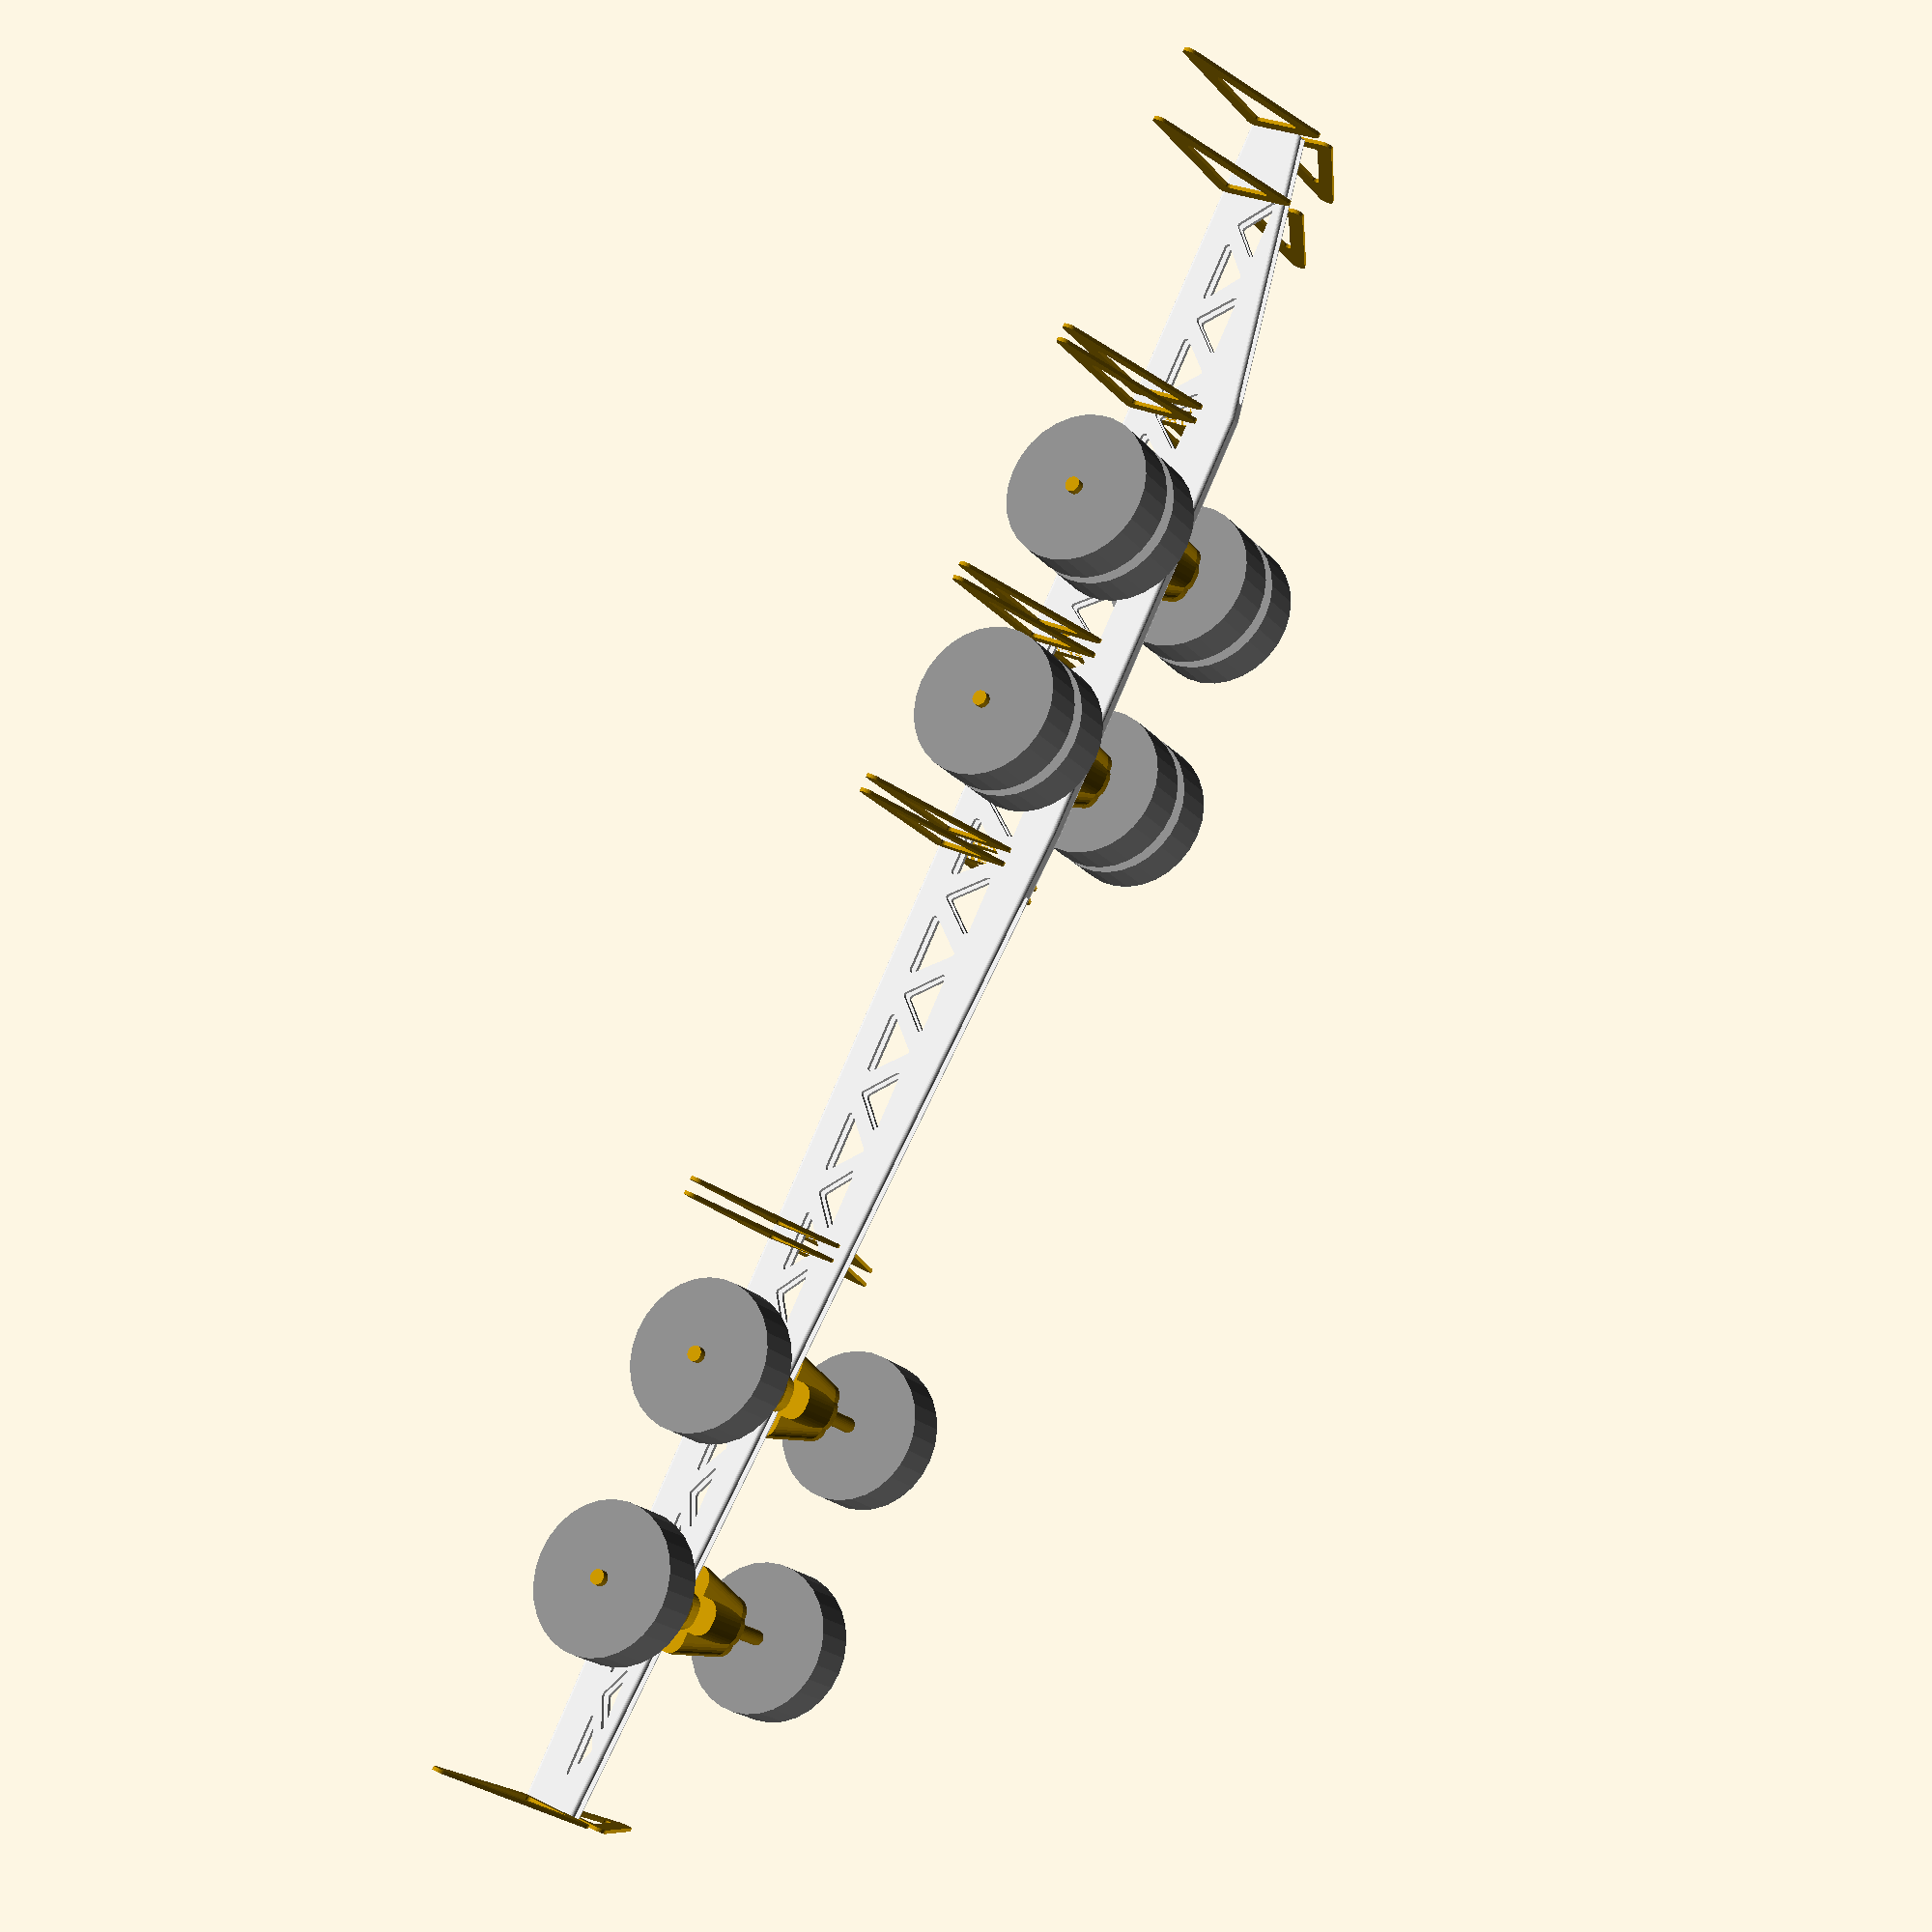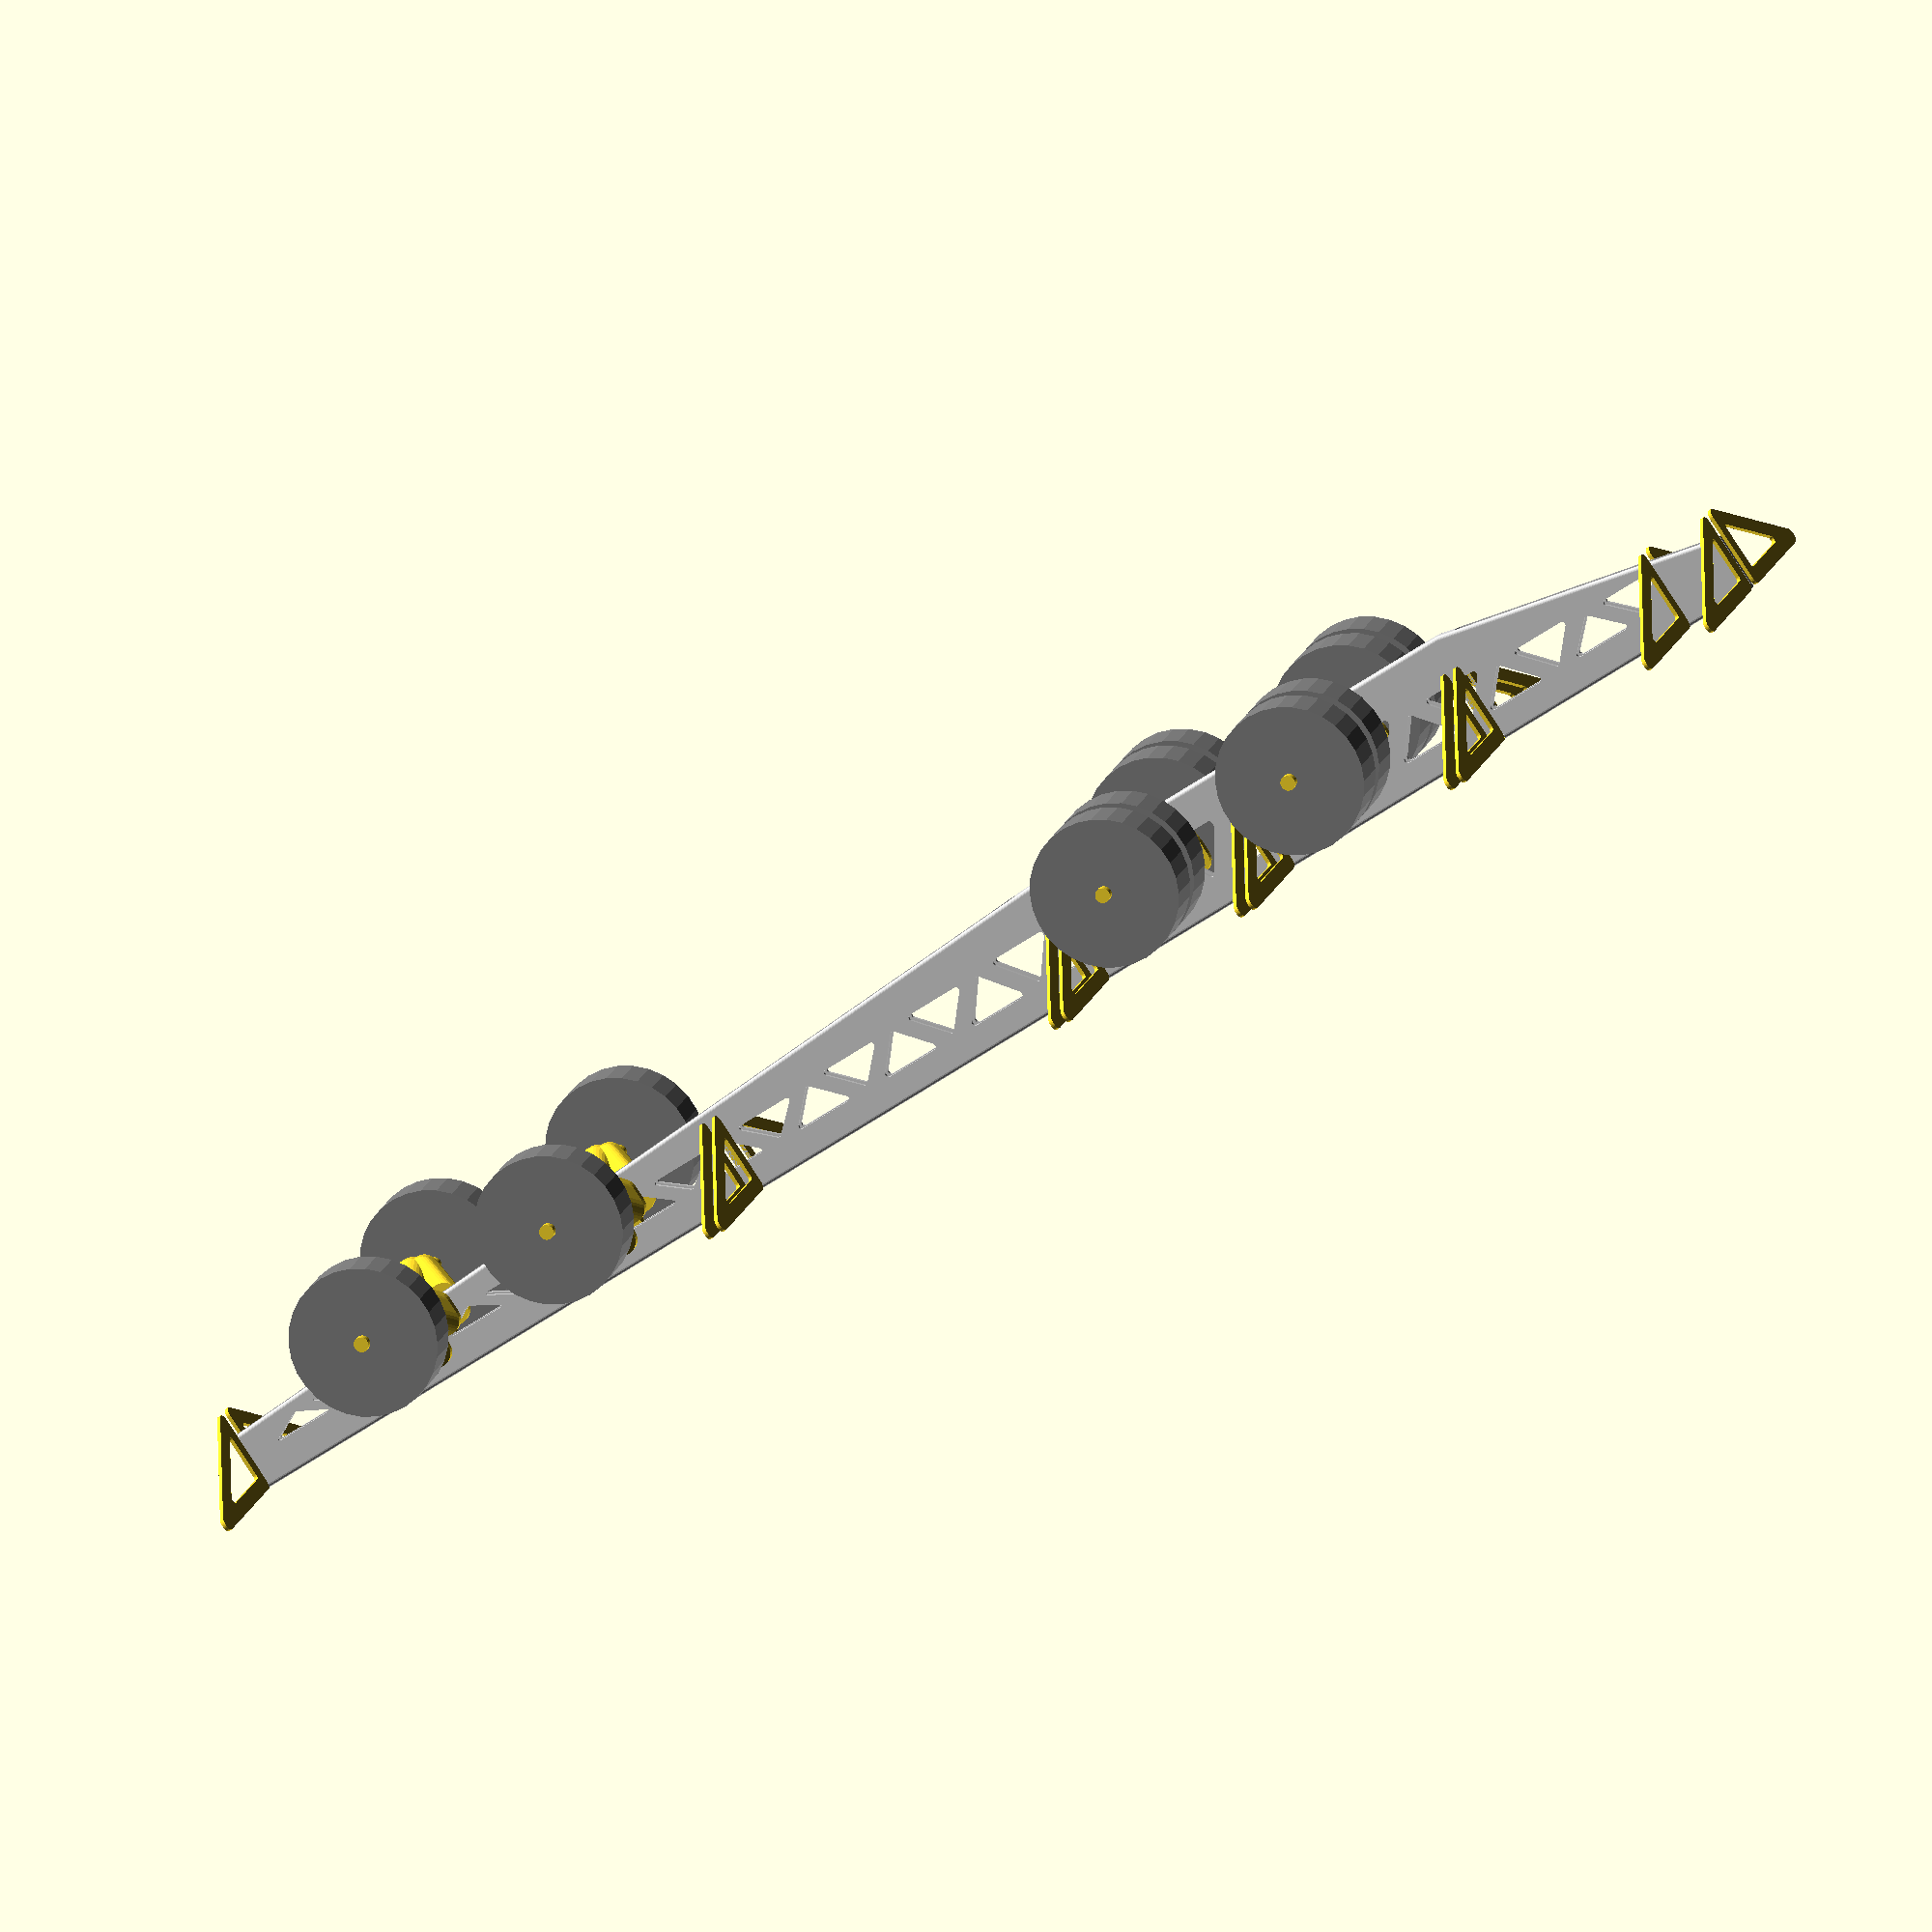
<openscad>
w=100;
h=800;

for(i=[0,500,2000,2100,3700,3800,5200,5300,8000,8100,12000])
translate([0,i,0]){
mirror([1,0,0])rotate([90,0,0])linear_extrude(25)konsol();
rotate([90,0,0])linear_extrude(25)konsol();
}

module konsol(){
  difference(){   offset(50) offset(-50)konsolprofil();
   offset(25) offset(-125)konsolprofil();
}
    }
module konsolprofil(){
   polygon([[1300,h*.5],[ w*.5,-h*.25],[ w*.5,h*.5]]);
    }



color ("lightgray")difference(){


difference(){
hull(){
translate([0,0,h*.25])rotate([-90,0,0])linear_extrude(12000,convexity=30) {
offset(25)offset(-25)square([w,h*.5],true);
}
translate([0,2000,0])rotate([-90,0,0])linear_extrude(3000,convexity=30) {
offset(25)offset(-25)square([w,h],true);
}}

rotate([-90,0,0])linear_extrude(12001,convexity=30) {
offset(12.5)offset(-25-12.5)square([w,h],true);
}


}


translate([0,0,150]) rotate([0,90,0])linear_extrude(w+50,center=true,convexity=30)
{
  for(i=[700:700:12000-700]) scale([max(.5,(1.5-abs(i-4000)/6000)),1]){
   translate([-100,i]) offset(20)offset(-70) rotate(-90)polygon([[0,0],[-350,350],[350,350],]);
   mirror([1,0])translate([-250,i+350]) offset(20)offset(-70) rotate(-90)polygon([[0,0],[-350,350],[350,350],]);
    }
    


}
}

color("gray"){

translate([0,3000,-200])rotate([0,90,0])translate([0,0,1100-700]){
cylinder(300,500,500);
translate([0,0,400])cylinder(300,500,500);
    }
    
    translate([0,4500,-200])rotate([0,90,0])translate([0,0,1100-700]){
cylinder(300,500,500);
translate([0,0,400])cylinder(300,500,500);
    }
    
    mirror([1,0,0]){
    translate([0,3000,-200])rotate([0,90,0])translate([0,0,1100-700]){
cylinder(300,500,500);
translate([0,0,400])cylinder(300,500,500);
    }
    
    translate([0,4500,-200])rotate([0,90,0])translate([0,0,1100-700]){
cylinder(300,500,500);
translate([0,0,400])cylinder(300,500,500);
    }
}

translate([0,6000,0]){
    
    translate([0,3000,-200])rotate([0,90,0])translate([0,0,1100-700]){
//cylinder(300,500,500);
translate([0,0,400])cylinder(300,500,500);
    }
    
    translate([0,4500,-200])rotate([0,90,0])translate([0,0,1100-700]){
//cylinder(300,500,500);
translate([0,0,400])cylinder(300,500,500);
    }
    
    mirror([1,0,0]){
    translate([0,3000,-200])rotate([0,90,0])translate([0,0,1100-700]){
//cylinder(300,500,500);
translate([0,0,400])cylinder(300,500,500);
    }
    
    translate([0,4500,-200])rotate([0,90,0])translate([0,0,1100-700]){
//cylinder(300,500,500);
translate([0,0,400])cylinder(300,500,500);
    }
}
    
    }
}
      translate([0,3000,-0])       axle();
      translate([0,4500,-0])       axle();     
    translate([0,9000,-0])       axle();
    translate([0,10500,-0])       axle();
mirror([1,0,0]){
            translate([0,3000,-0])       axle();
      translate([0,4500,-0])       axle();     
    translate([0,9000,-0])       axle();
    translate([0,10500,-0])       axle();
}
            
            
            
            
    module axle(){
   translate([100,000,-200]) rotate([0,90,0]) {
     cylinder(1050,50,50);
      hull()
    {
       translate([-200,0,0])  linear_extrude(50)offset(100)square([100,400],true);
       translate([0,0,200]) linear_extrude(50)offset(100)square([100,200],true);
        
    }
        hull()
    {
       translate([-200,0,0])  linear_extrude(50)offset(100)square([400,50],true);
       translate([0,0,200]) linear_extrude(50)offset(100)square([150,50],true);
        
    }
     
        }}
</openscad>
<views>
elev=153.8 azim=320.1 roll=52.1 proj=p view=wireframe
elev=263.4 azim=253.1 roll=326.9 proj=o view=solid
</views>
